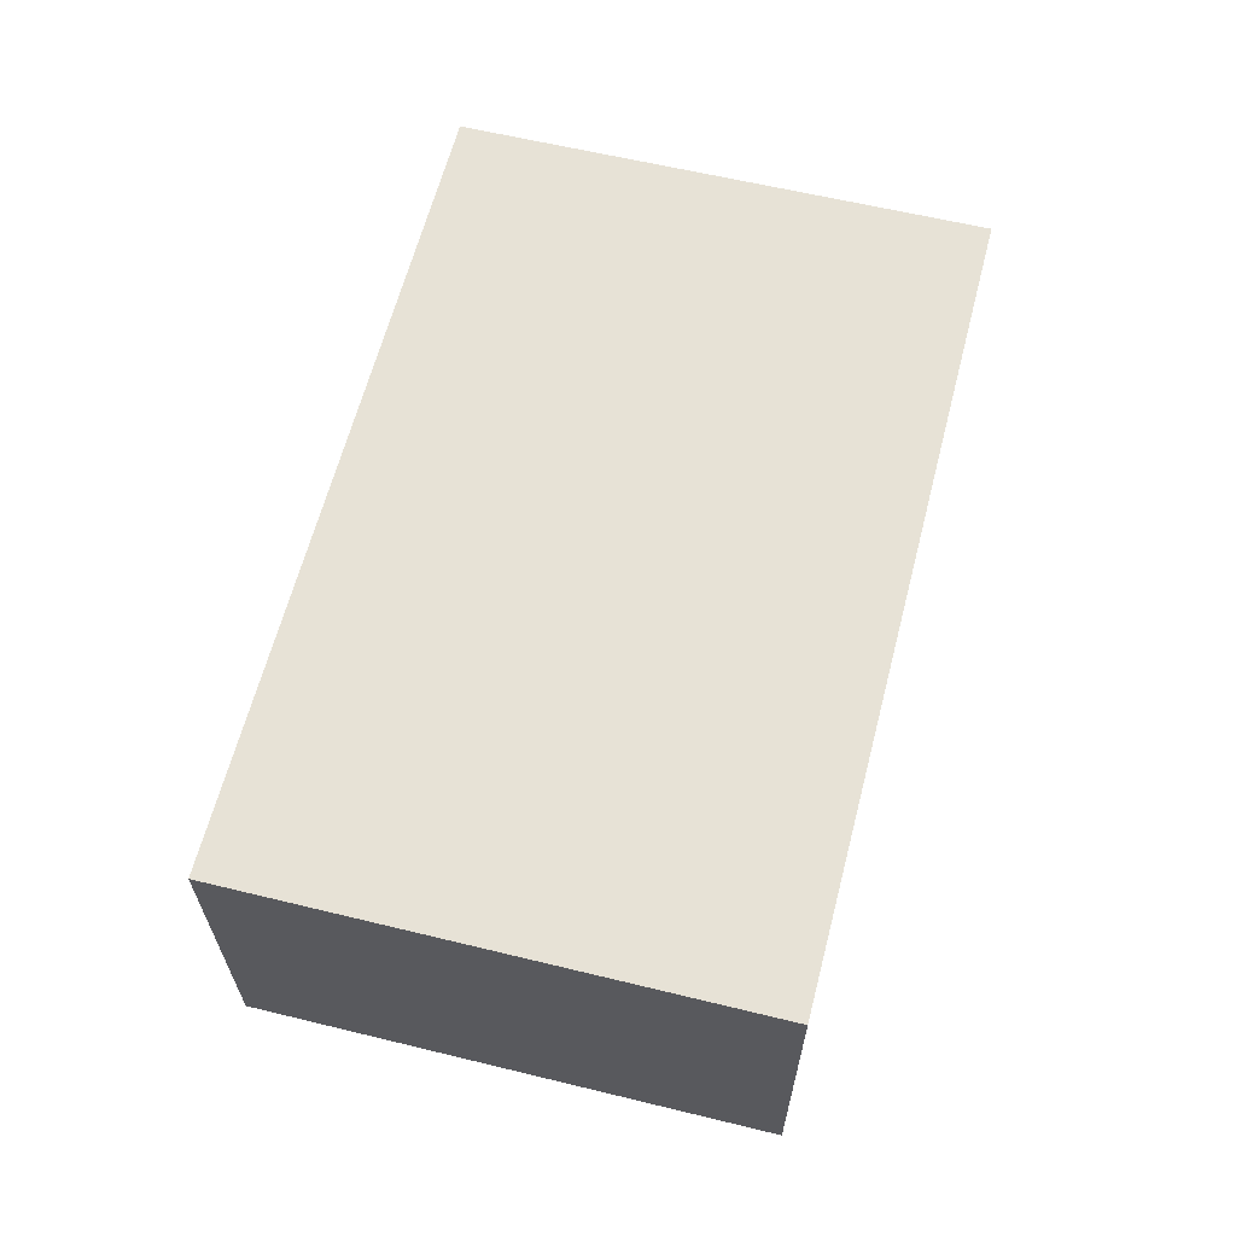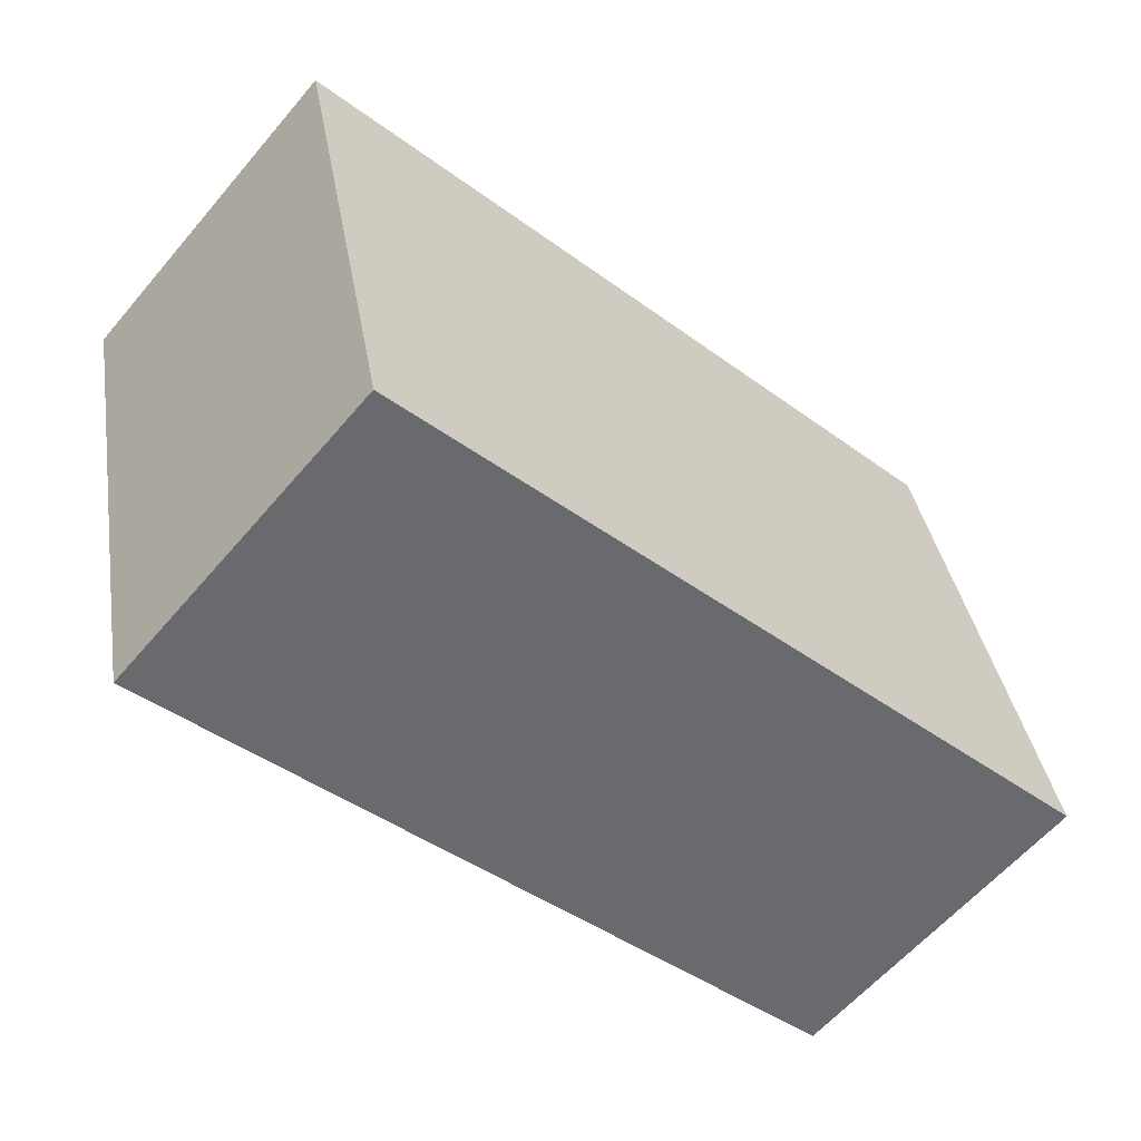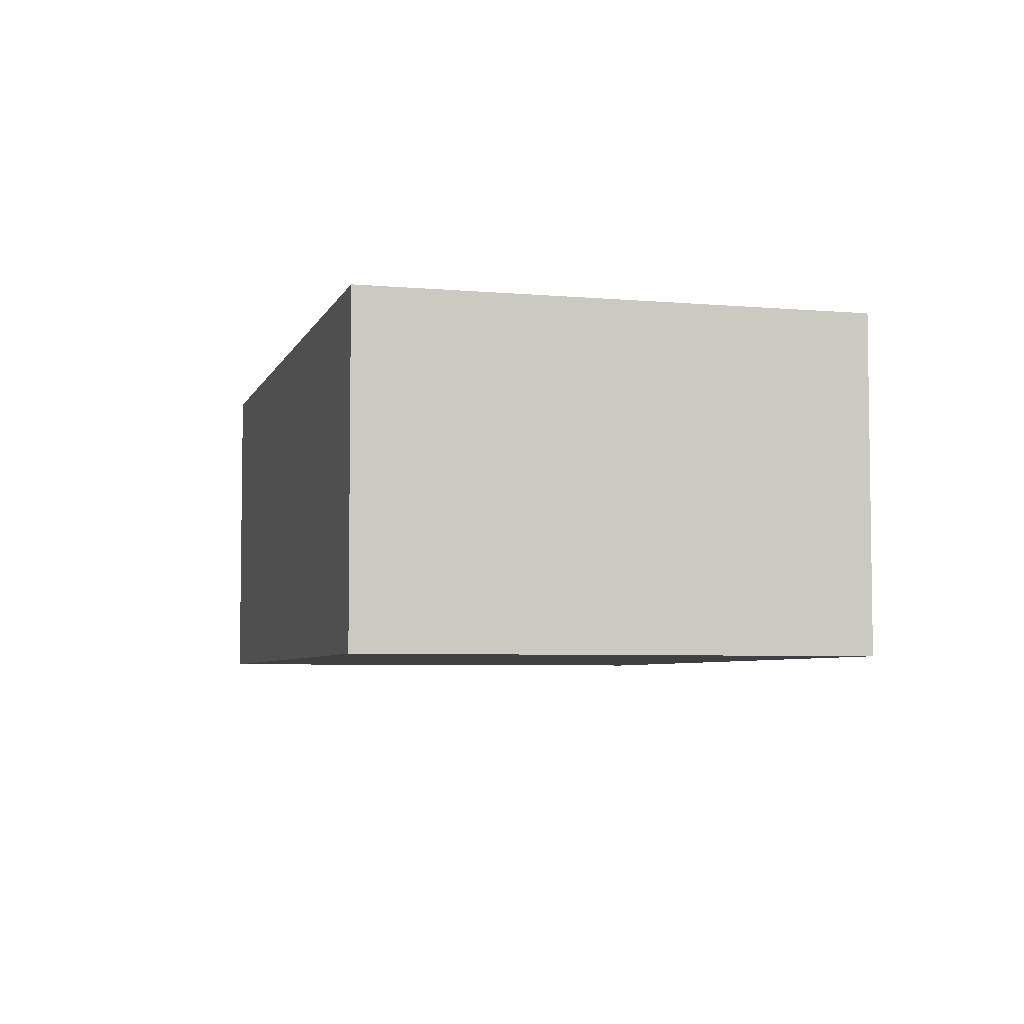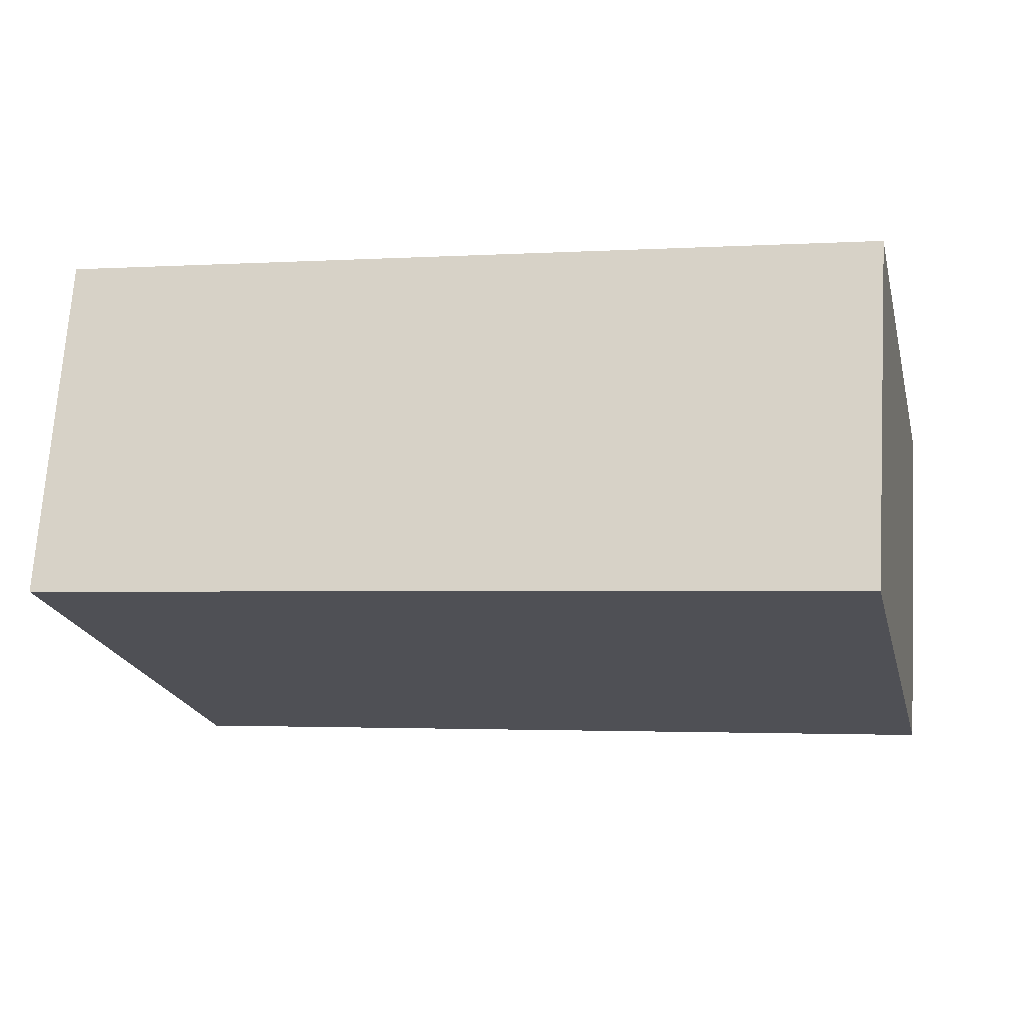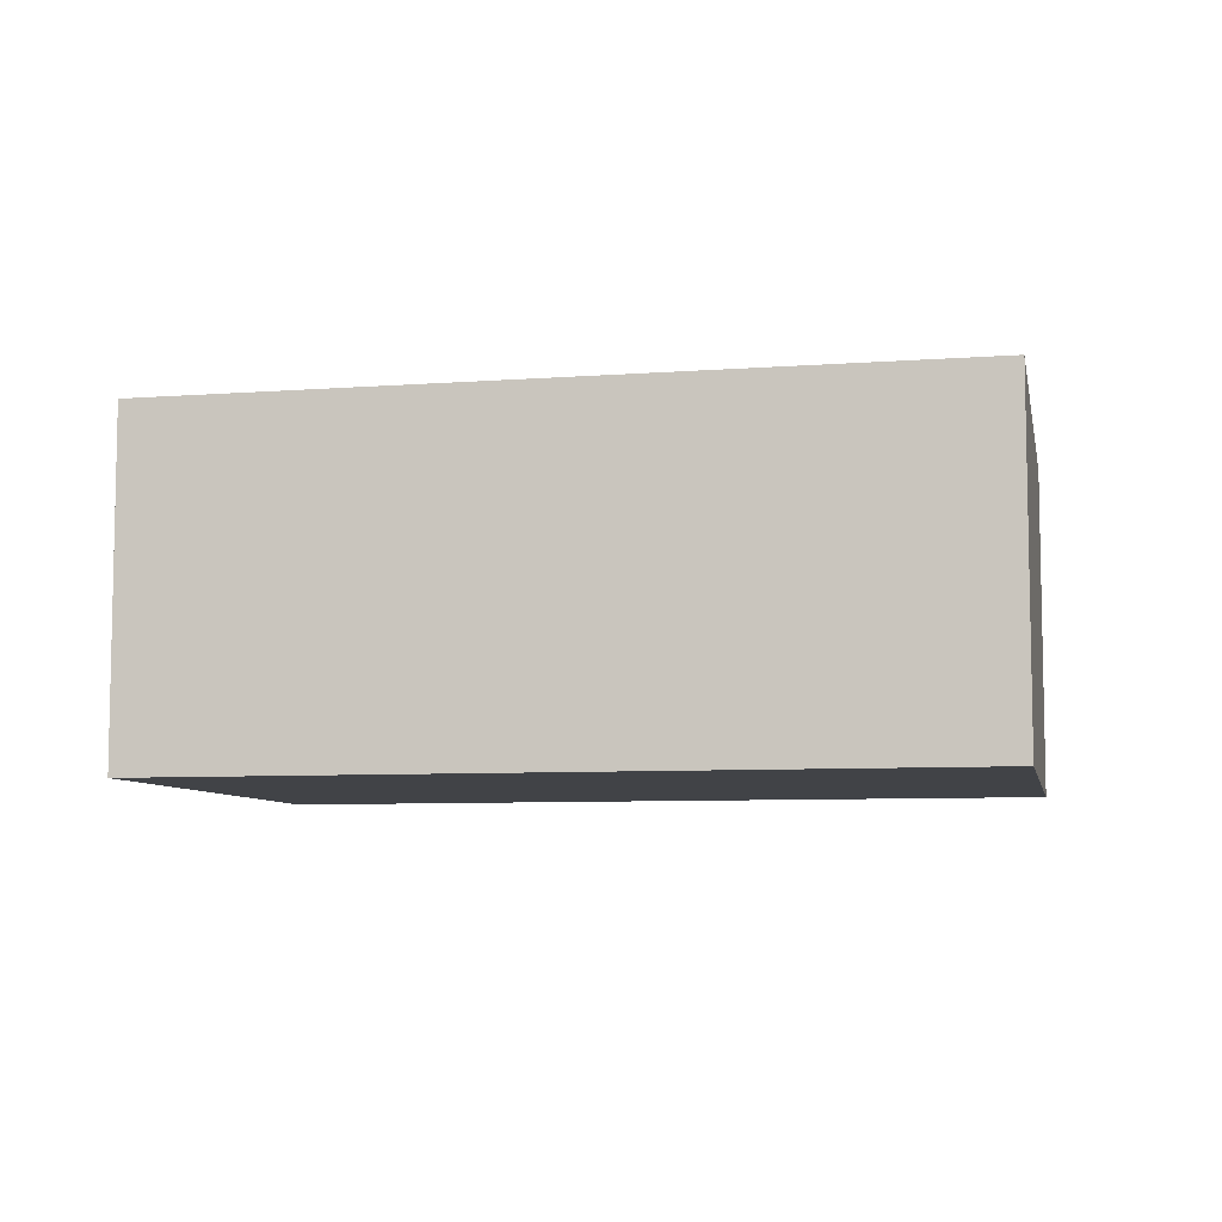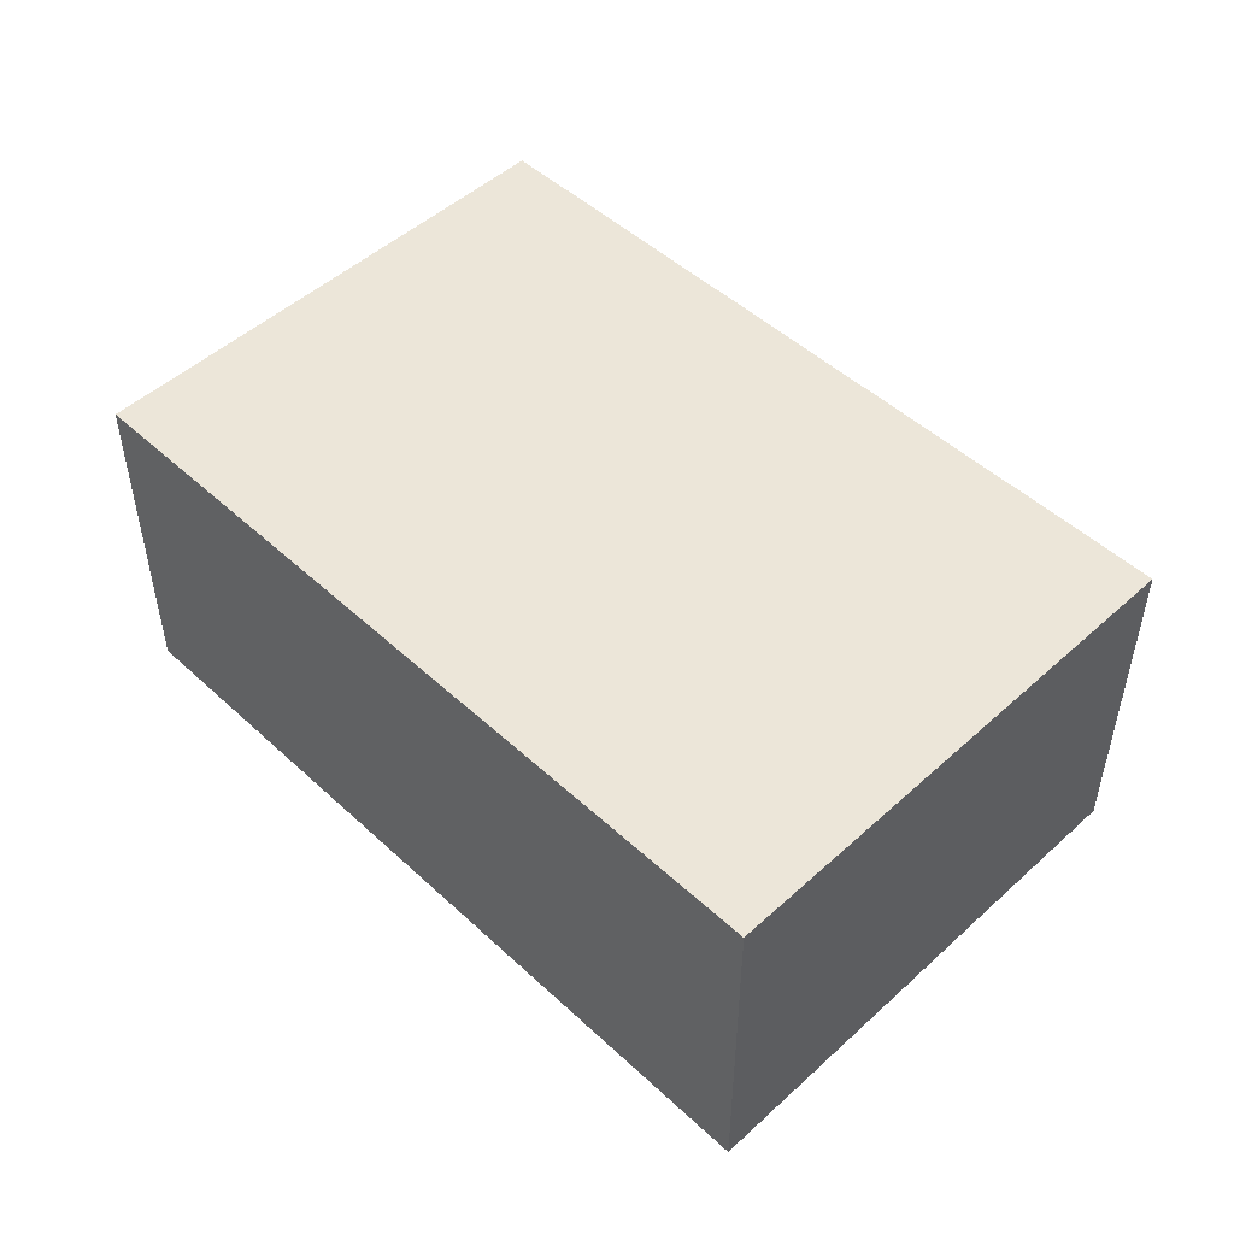
<metadata>
{"format":"obj","ext":"obj","renderer":"f3d","projection":"perspective","resolution":1024,"background":"white","views":[{"elev":63.1,"azim":116.4,"up":"+Y"},{"elev":-60.4,"azim":139.8,"up":"+Z"},{"elev":-5.1,"azim":-92.9,"up":"+Y"},{"elev":70.7,"azim":-176.3,"up":"+Z"},{"elev":-7.3,"azim":24.0,"up":"+Y"},{"elev":49.2,"azim":57.5,"up":"+Y"}]}
</metadata>
<code>
v  15.54 6.708 -3.263
v  2.297 6.708 10.03
v  17.77 6.708 6.768
v  1.995 6.708 8.702
v  0 6.708 4.107e-16
v  2.297 -6.143e-16 10.03
v  17.77 -4.144e-16 6.768
v  15.54 1.998e-16 -3.263
v  0 0 0
v  1.995 -5.328e-16 8.702
g defaultobject
f 1 2 3
f 2 1 4
f 4 1 5
f 6 3 2
f 3 6 7
f 7 1 3
f 1 7 8
f 8 5 1
f 5 8 9
f 4 6 2
f 6 4 5
f 6 5 10
f 10 5 9
f 6 8 7
f 8 6 10
f 8 10 9

</code>
